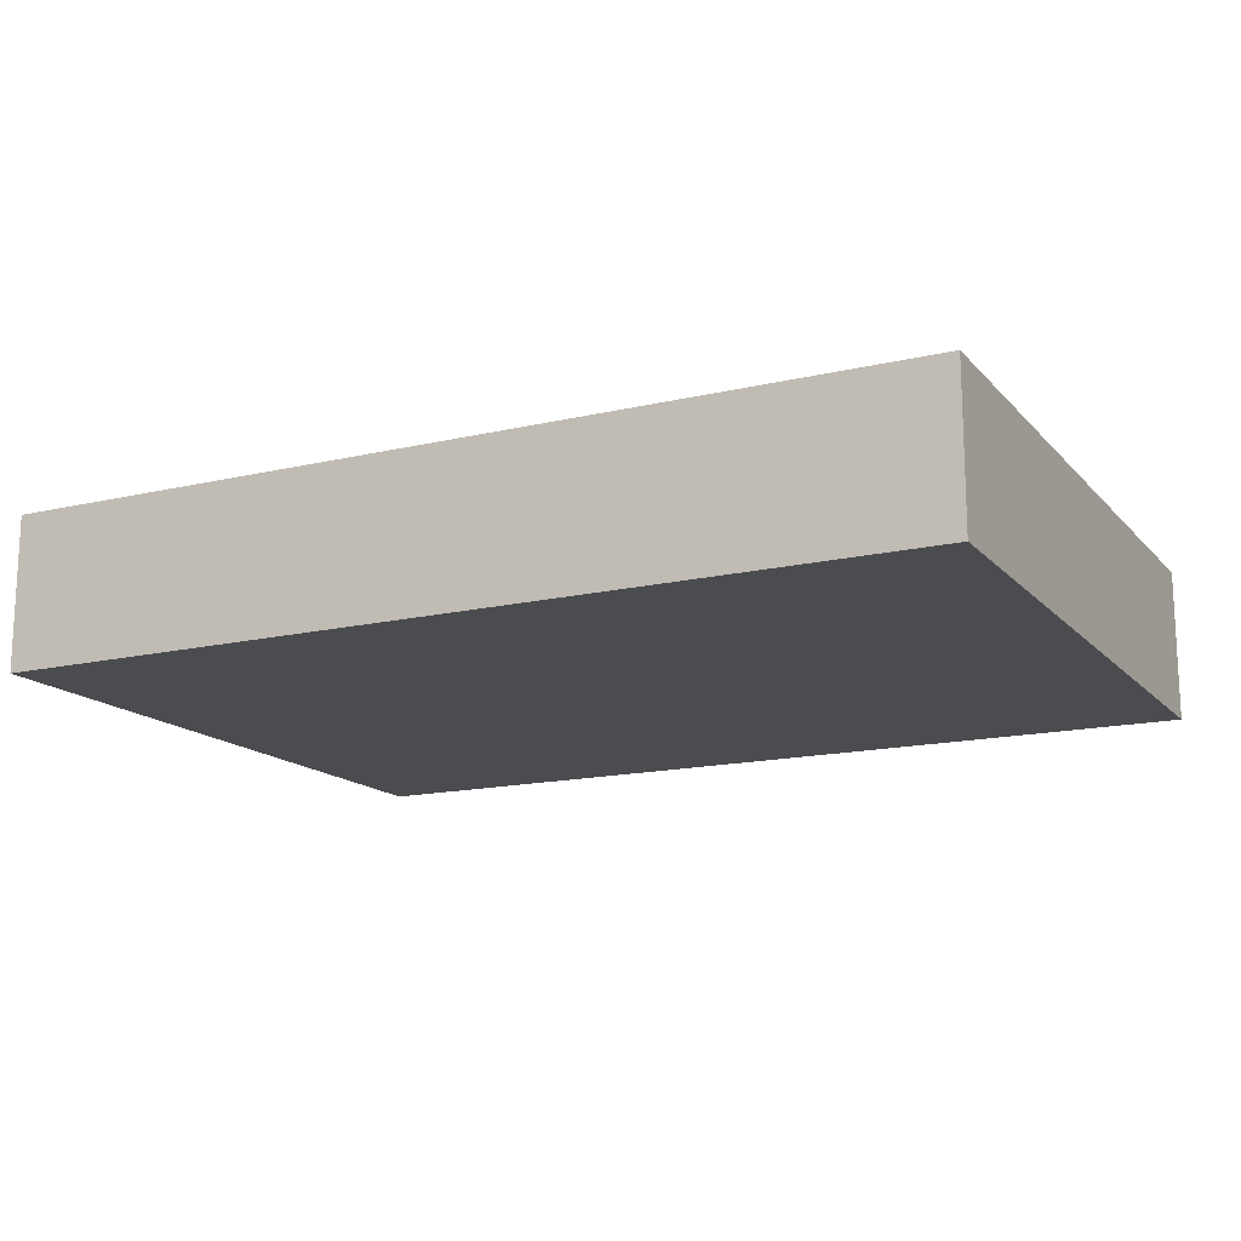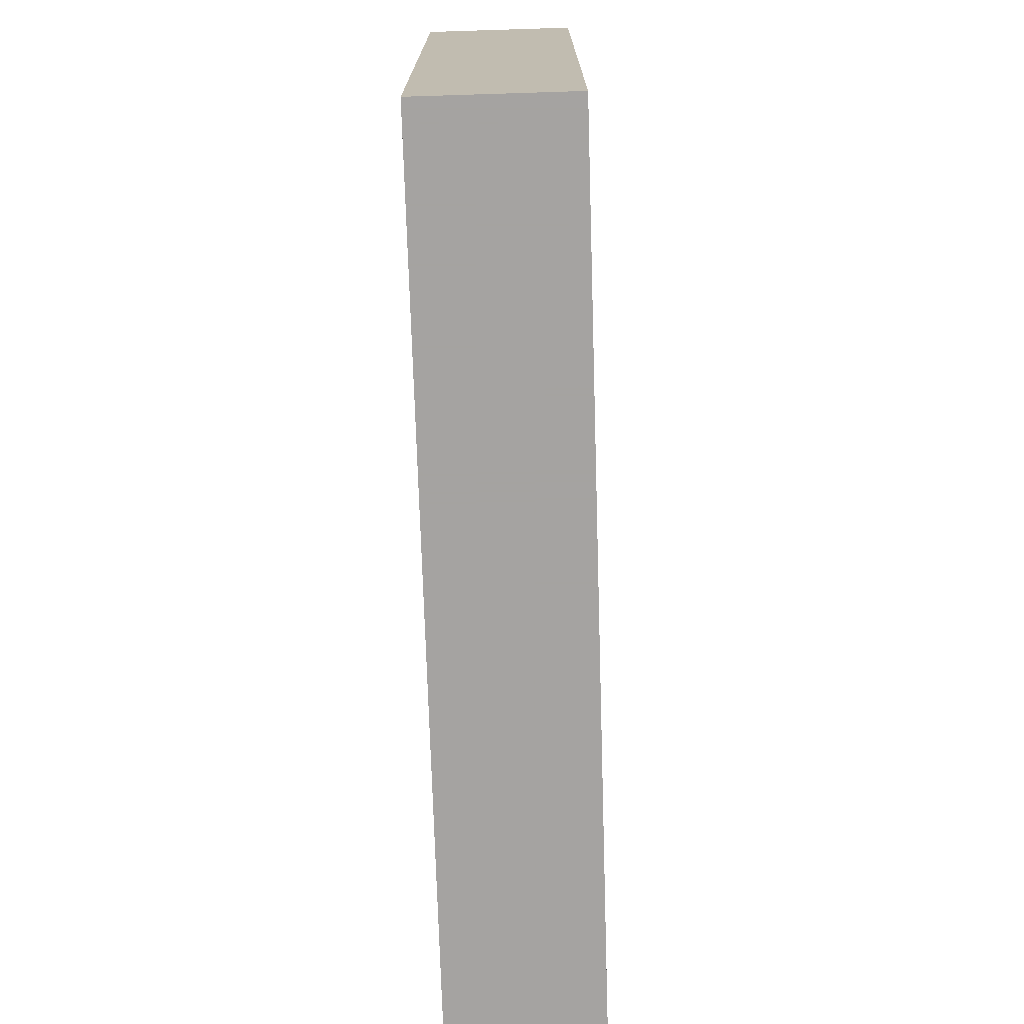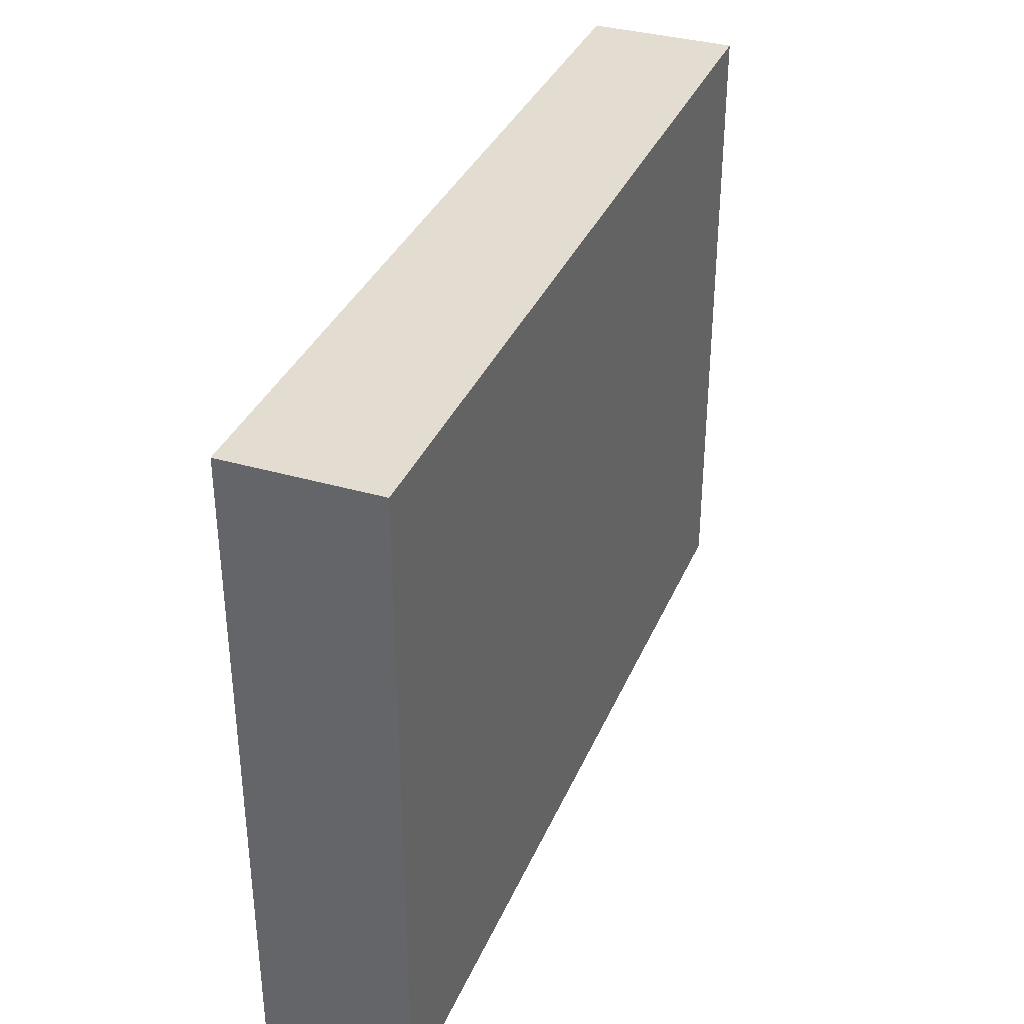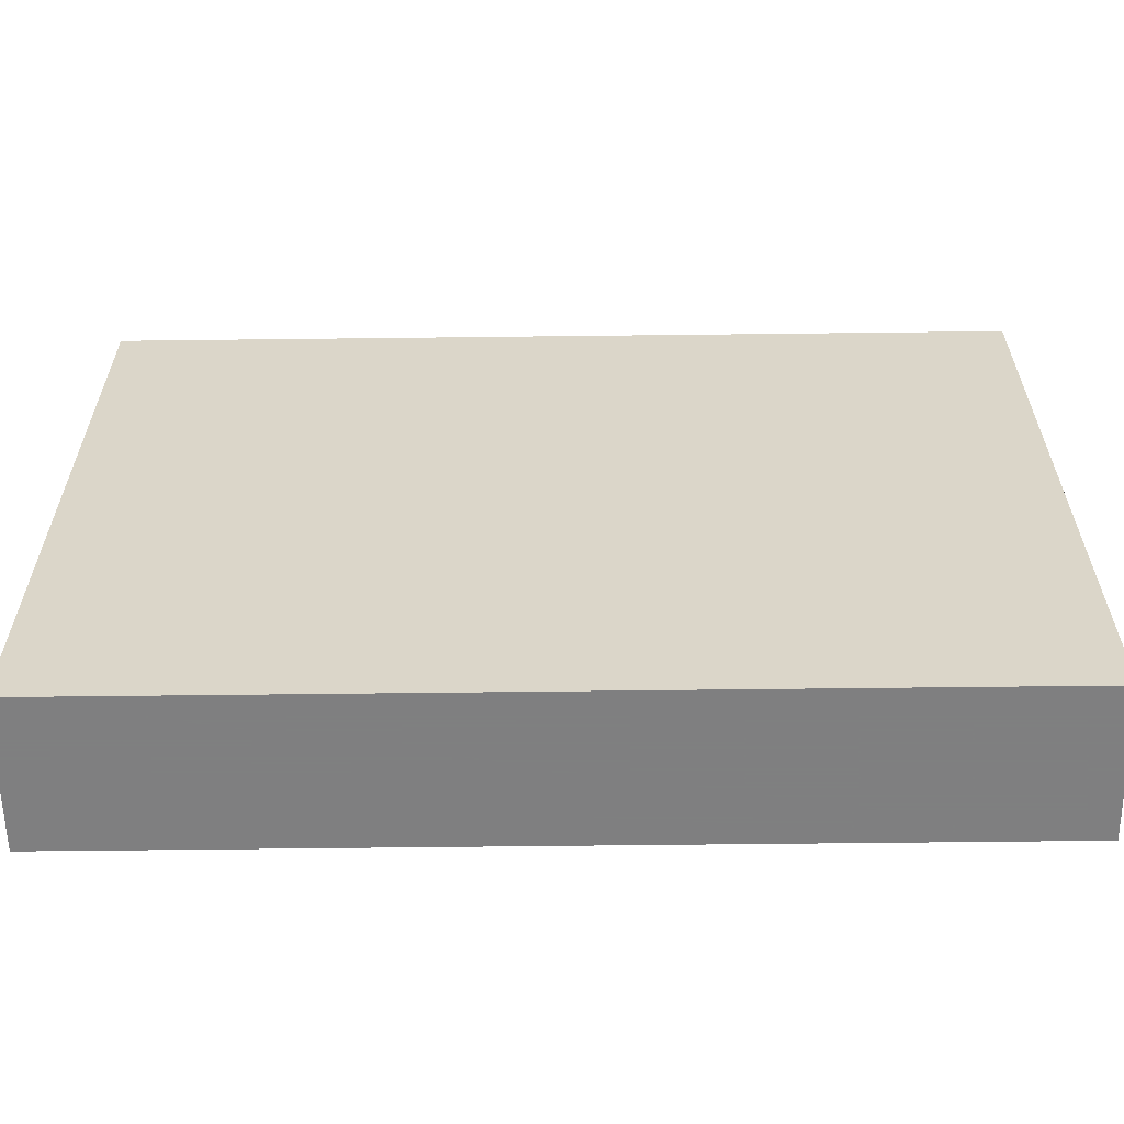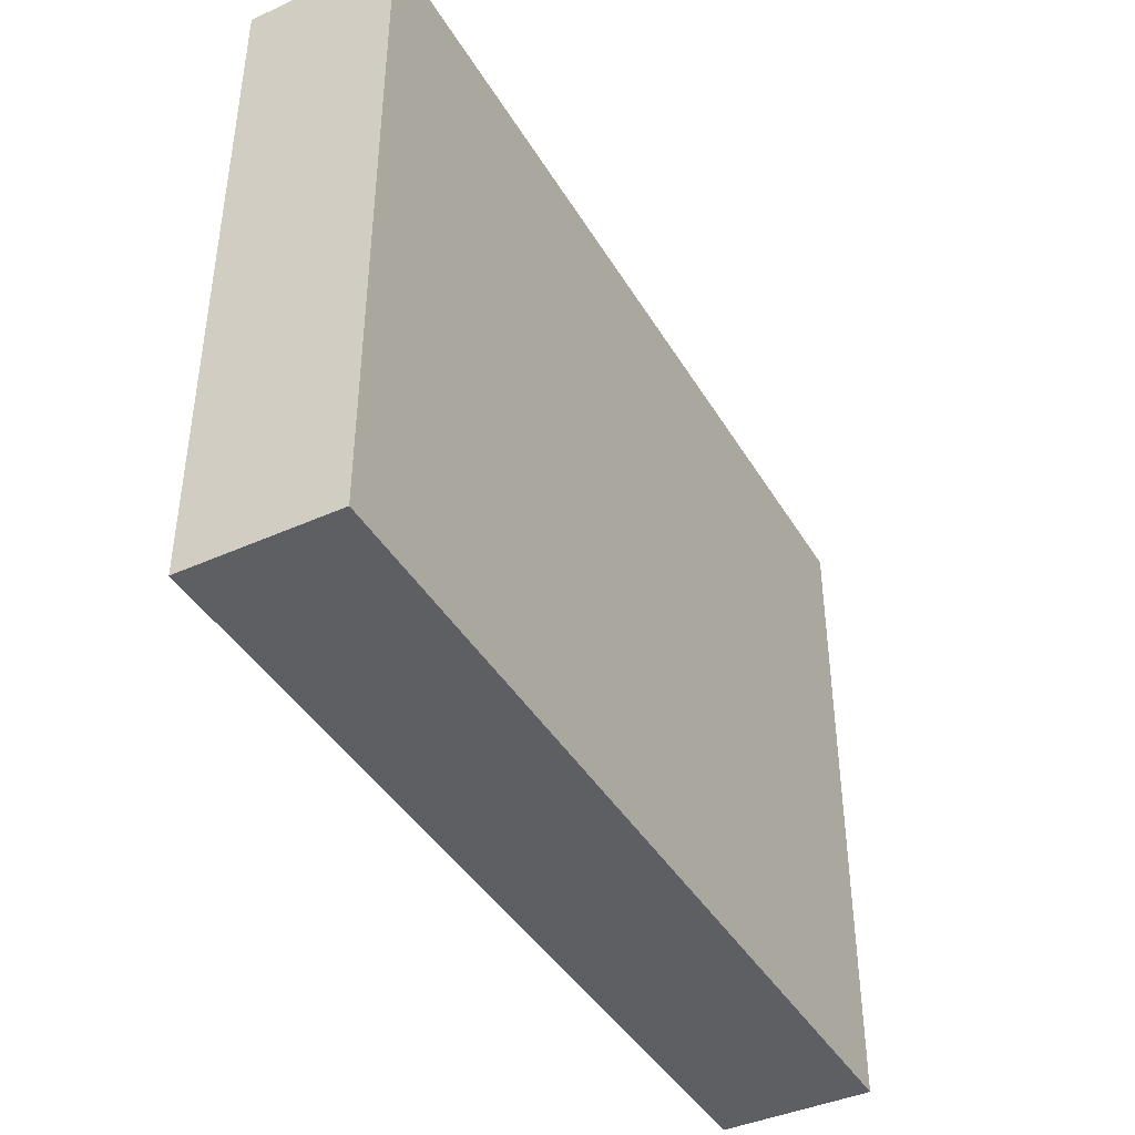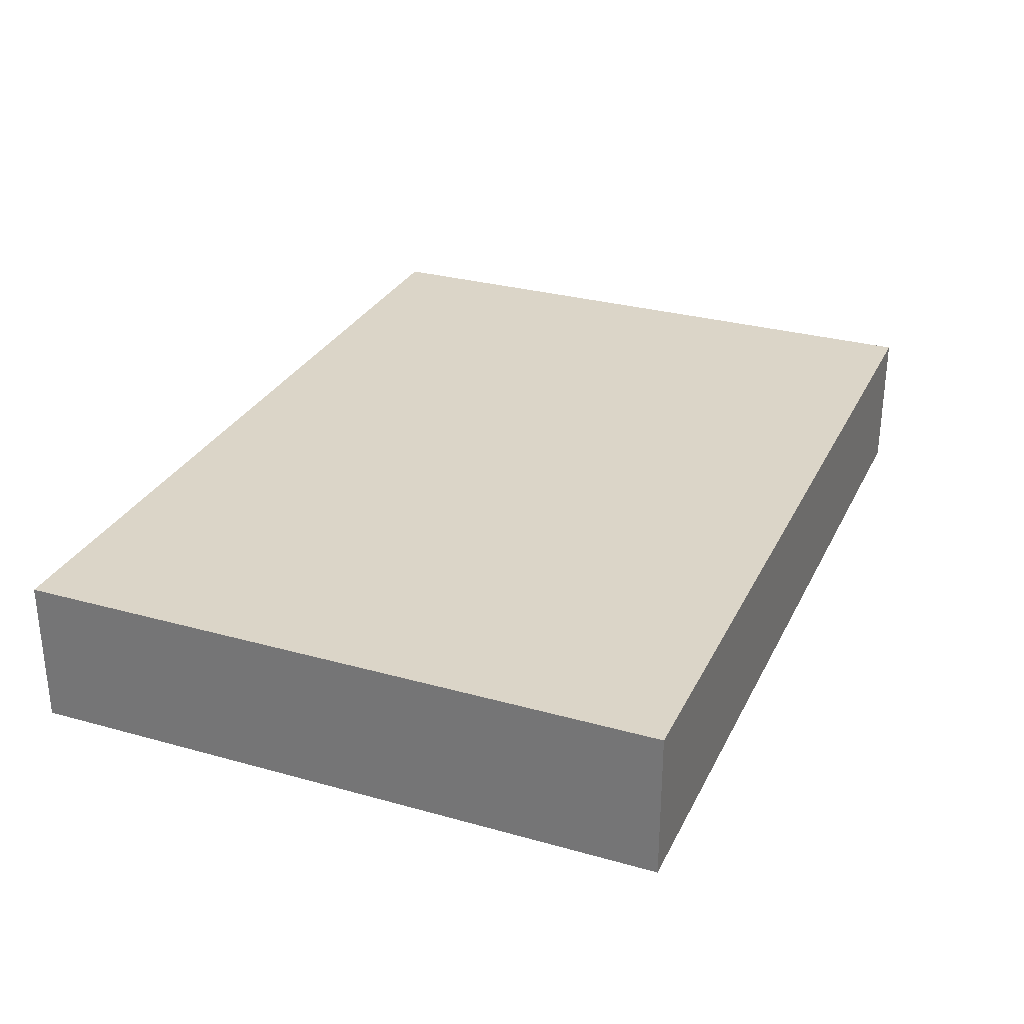
<metadata>
{"format":"obj","ext":"obj","renderer":"f3d","projection":"perspective","resolution":1024,"background":"white","views":[{"elev":-15.2,"azim":-153.4,"up":"+Z"},{"elev":-73.1,"azim":91.8,"up":"+Y"},{"elev":35.4,"azim":111.1,"up":"+Y"},{"elev":-59.9,"azim":-179.3,"up":"+Y"},{"elev":-41.9,"azim":118.5,"up":"+Y"},{"elev":29.5,"azim":-67.6,"up":"+Z"}]}
</metadata>
<code>
o Cube.019_Cube.031
v 247.8 17.63 -62.39
v 247.8 17.63 -66.39
v 223.8 17.63 -66.39
v 223.8 17.63 -62.39
v 247.8 -3.6e-05 -62.39
v 247.8 -3.6e-05 -66.39
v 223.8 6e-06 -66.39
v 223.8 6e-06 -62.39
f 8 5 1 4
f 6 7 3 2
f 5 6 2 1
f 7 8 4 3
f 1 2 3 4
f 8 7 6 5

</code>
